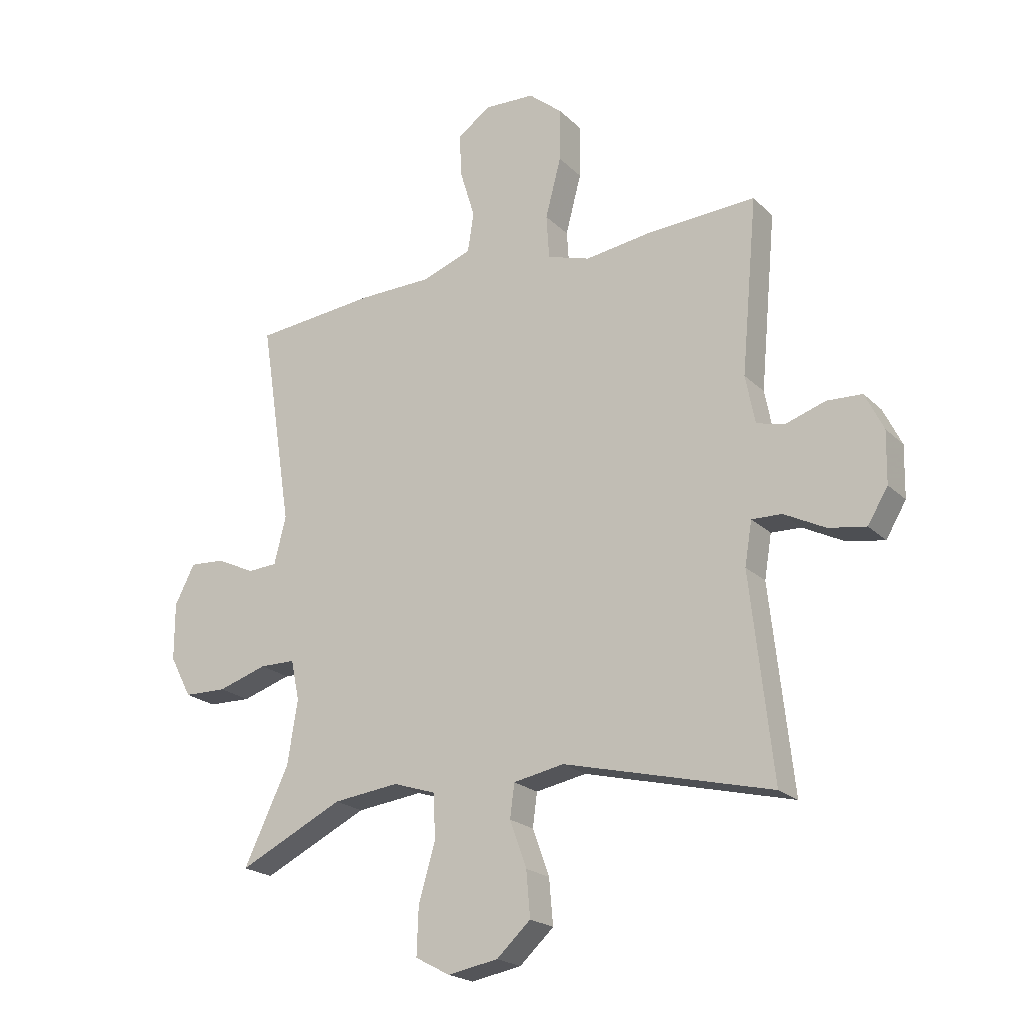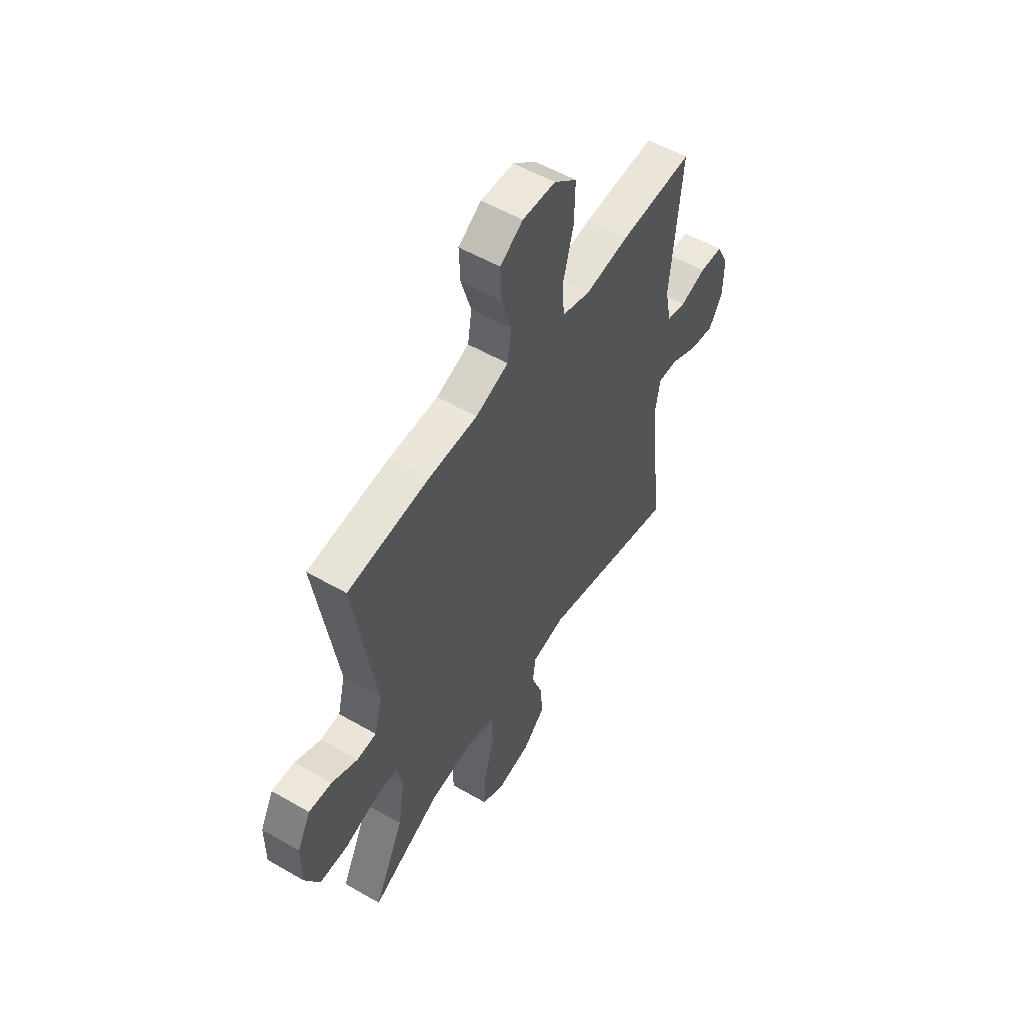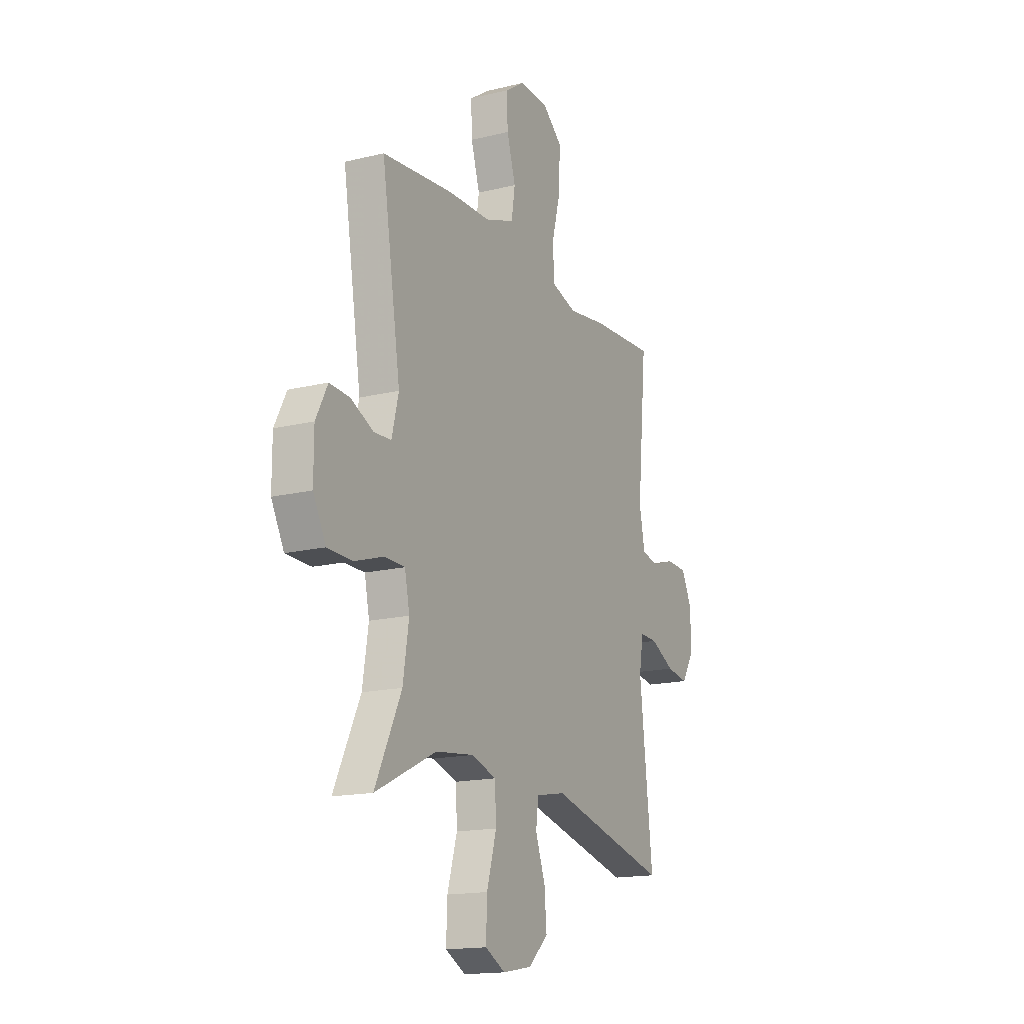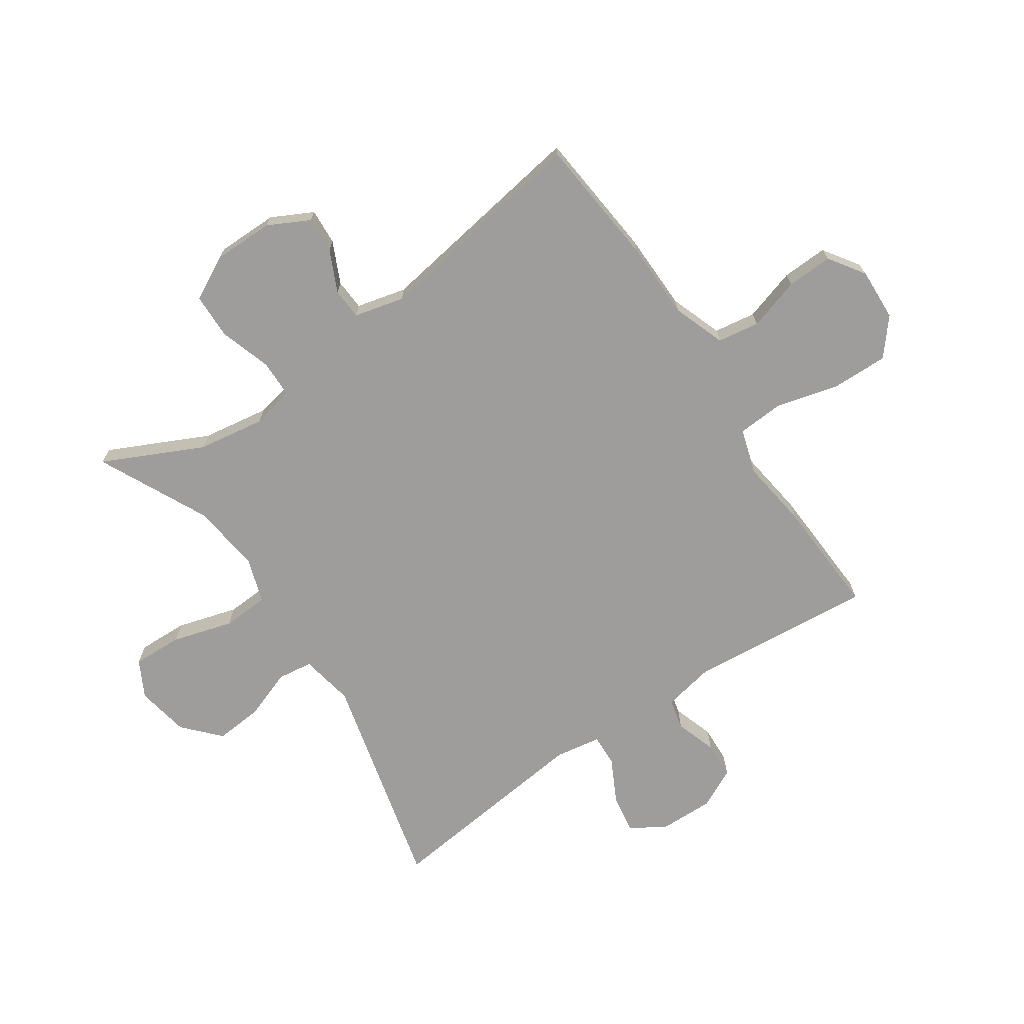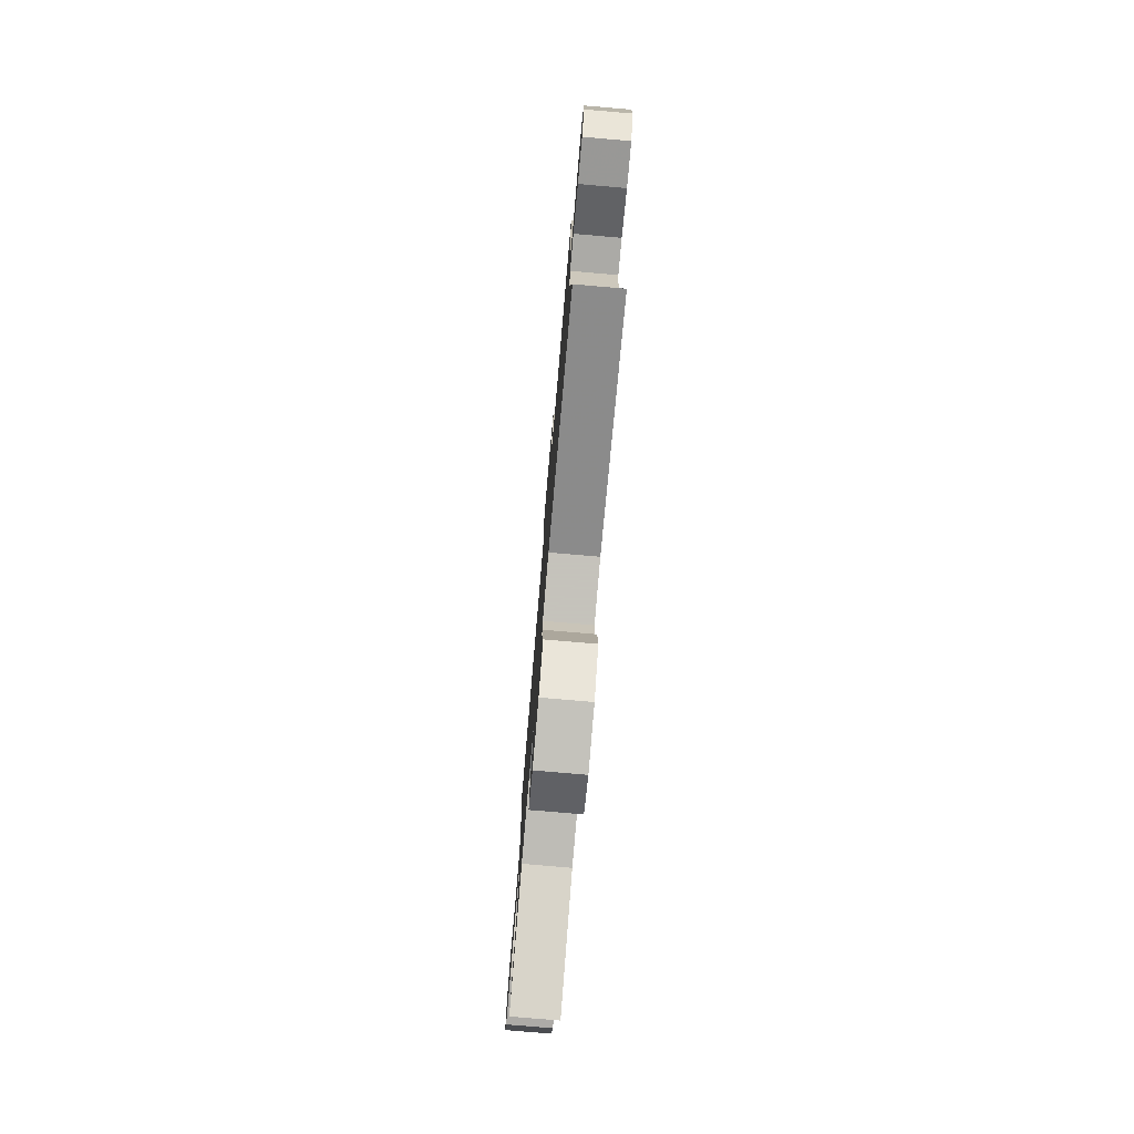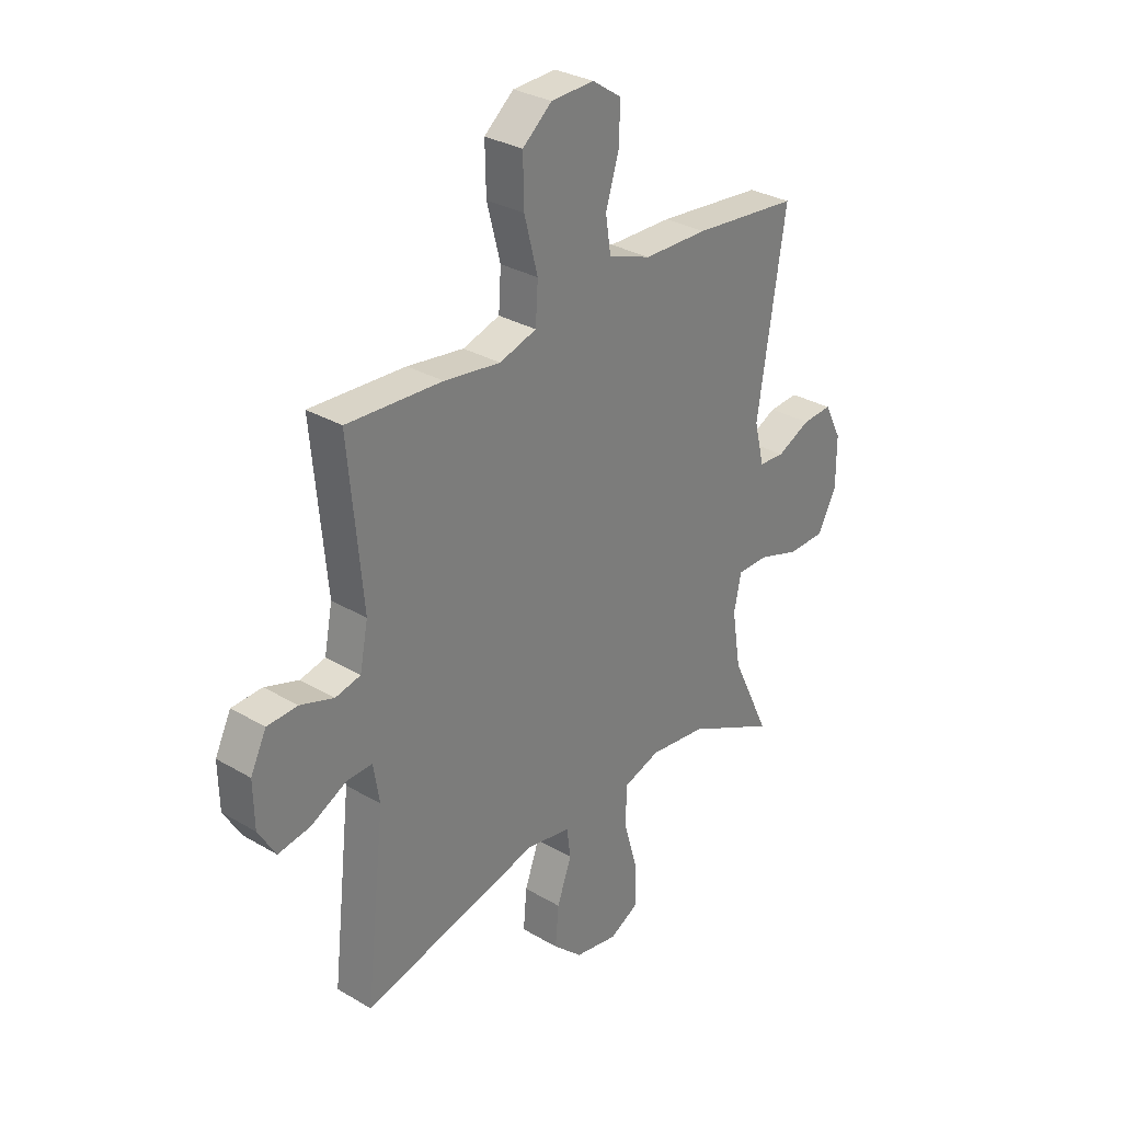
<metadata>
{"format":"obj","ext":"obj","renderer":"f3d","projection":"perspective","resolution":1024,"background":"white","views":[{"elev":-21.2,"azim":31.7,"up":"+Z"},{"elev":54.8,"azim":-58.6,"up":"+Z"},{"elev":-16.2,"azim":-63.2,"up":"+Z"},{"elev":-70.6,"azim":-55.8,"up":"+Y"},{"elev":-77.9,"azim":85.1,"up":"+Z"},{"elev":30.6,"azim":130.3,"up":"+Z"}]}
</metadata>
<code>
v 0.5 0.07 0.5
v 0.471 0.07 0.186
v 0.488 0.07 0.099
v 0.54 0.07 0.087
v 0.61 0.07 0.11
v 0.673 0.07 0.107
v 0.706 0.07 0.04
v 0.704 0.07 -0.052
v 0.668 0.07 -0.112
v 0.601 0.07 -0.101
v 0.527 0.07 -0.063
v 0.473 0.07 -0.061
v 0.46 0.07 -0.139
v 0.5 0.07 -0.5
v 0.128 0.07 -0.407
v 0.037 0.07 -0.424
v 0.029 0.07 -0.484
v 0.059 0.07 -0.567
v 0.066 0.07 -0.648
v 0.005 0.07 -0.704
v -0.085 0.07 -0.72
v -0.147 0.07 -0.687
v -0.144 0.07 -0.602
v -0.114 0.07 -0.499
v -0.118 0.07 -0.42
v -0.194 0.07 -0.395
v -0.312 0.07 -0.409
v -0.5 0.07 -0.5
v -0.419 0.07 -0.331
v -0.401 0.07 -0.217
v -0.416 0.07 -0.145
v -0.48 0.07 -0.144
v -0.568 0.07 -0.172
v -0.645 0.07 -0.17
v -0.684 0.07 -0.096
v -0.684 0.07 0.007
v -0.648 0.07 0.077
v -0.586 0.07 0.073
v -0.516 0.07 0.04
v -0.463 0.07 0.043
v -0.442 0.07 0.128
v -0.5 0.07 0.5
v -0.281 0.07 0.521
v -0.148 0.07 0.523
v -0.059 0.07 0.555
v -0.048 0.07 0.626
v -0.075 0.07 0.715
v -0.078 0.07 0.793
v -0.017 0.07 0.834
v 0.072 0.07 0.83
v 0.133 0.07 0.779
v 0.131 0.07 0.684
v 0.103 0.07 0.577
v 0.108 0.07 0.498
v 0.185 0.07 0.474
v 0.302 0.07 0.49
v 0.5 0 0.5
v 0.471 0 0.186
v 0.488 0 0.099
v 0.54 0 0.087
v 0.61 0 0.11
v 0.673 0 0.107
v 0.706 0 0.04
v 0.704 0 -0.052
v 0.668 0 -0.112
v 0.601 0 -0.101
v 0.527 0 -0.063
v 0.473 0 -0.061
v 0.46 0 -0.139
v 0.5 0 -0.5
v 0.128 0 -0.407
v 0.037 0 -0.424
v 0.029 0 -0.484
v 0.059 0 -0.567
v 0.066 0 -0.648
v 0.005 0 -0.704
v -0.085 0 -0.72
v -0.147 0 -0.687
v -0.144 0 -0.602
v -0.114 0 -0.499
v -0.118 0 -0.42
v -0.194 0 -0.395
v -0.312 0 -0.409
v -0.5 0 -0.5
v -0.419 0 -0.331
v -0.401 0 -0.217
v -0.416 0 -0.145
v -0.48 0 -0.144
v -0.568 0 -0.172
v -0.645 0 -0.17
v -0.684 0 -0.096
v -0.684 0 0.007
v -0.648 0 0.077
v -0.586 0 0.073
v -0.516 0 0.04
v -0.463 0 0.043
v -0.442 0 0.128
v -0.5 0 0.5
v -0.281 0 0.521
v -0.148 0 0.523
v -0.059 0 0.555
v -0.048 0 0.626
v -0.075 0 0.715
v -0.078 0 0.793
v -0.017 0 0.834
v 0.072 0 0.83
v 0.133 0 0.779
v 0.131 0 0.684
v 0.103 0 0.577
v 0.108 0 0.498
v 0.185 0 0.474
v 0.302 0 0.49
f 55 56 1 2
f 54 55 2 3
f 51 52 53
f 50 51 53
f 49 50 53
f 48 49 53
f 47 48 53
f 46 47 53
f 45 46 53 54
f 44 45 54 3
f 43 44 3
f 42 43 3
f 41 42 3
f 37 38 39
f 36 37 39
f 35 36 39
f 34 35 39
f 33 34 39
f 32 33 39
f 31 32 39 40
f 27 28 29
f 26 27 29 30
f 25 26 30 31
f 22 23 24
f 21 22 24
f 20 21 24
f 19 20 24
f 18 19 24
f 17 18 24
f 16 17 24 25
f 41 3 4
f 40 41 4
f 31 40 4
f 25 31 4
f 16 25 4
f 15 16 4
f 9 10 11
f 8 9 11
f 7 8 11
f 6 7 11
f 5 6 11
f 4 5 11
f 4 11 12
f 15 4 12
f 13 14 15
f 12 13 15
f 58 57 112 111
f 59 58 111 110
f 109 108 107
f 109 107 106
f 109 106 105
f 109 105 104
f 109 104 103
f 109 103 102
f 110 109 102 101
f 59 110 101 100
f 59 100 99
f 59 99 98
f 59 98 97
f 95 94 93
f 95 93 92
f 95 92 91
f 95 91 90
f 95 90 89
f 95 89 88
f 96 95 88 87
f 85 84 83
f 86 85 83 82
f 87 86 82 81
f 80 79 78
f 80 78 77
f 80 77 76
f 80 76 75
f 80 75 74
f 80 74 73
f 81 80 73 72
f 60 59 97
f 60 97 96
f 60 96 87
f 60 87 81
f 60 81 72
f 60 72 71
f 67 66 65
f 67 65 64
f 67 64 63
f 67 63 62
f 67 62 61
f 67 61 60
f 68 67 60
f 68 60 71
f 71 70 69
f 71 69 68
f 1 57 58 2
f 2 58 59 3
f 3 59 60 4
f 4 60 61 5
f 5 61 62 6
f 6 62 63 7
f 7 63 64 8
f 8 64 65 9
f 9 65 66 10
f 10 66 67 11
f 11 67 68 12
f 12 68 69 13
f 13 69 70 14
f 14 70 71 15
f 15 71 72 16
f 16 72 73 17
f 17 73 74 18
f 18 74 75 19
f 19 75 76 20
f 20 76 77 21
f 21 77 78 22
f 22 78 79 23
f 23 79 80 24
f 24 80 81 25
f 25 81 82 26
f 26 82 83 27
f 27 83 84 28
f 28 84 85 29
f 29 85 86 30
f 30 86 87 31
f 31 87 88 32
f 32 88 89 33
f 33 89 90 34
f 34 90 91 35
f 35 91 92 36
f 36 92 93 37
f 37 93 94 38
f 38 94 95 39
f 39 95 96 40
f 40 96 97 41
f 41 97 98 42
f 42 98 99 43
f 43 99 100 44
f 44 100 101 45
f 45 101 102 46
f 46 102 103 47
f 47 103 104 48
f 48 104 105 49
f 49 105 106 50
f 50 106 107 51
f 51 107 108 52
f 52 108 109 53
f 53 109 110 54
f 54 110 111 55
f 55 111 112 56
f 56 112 57 1

</code>
